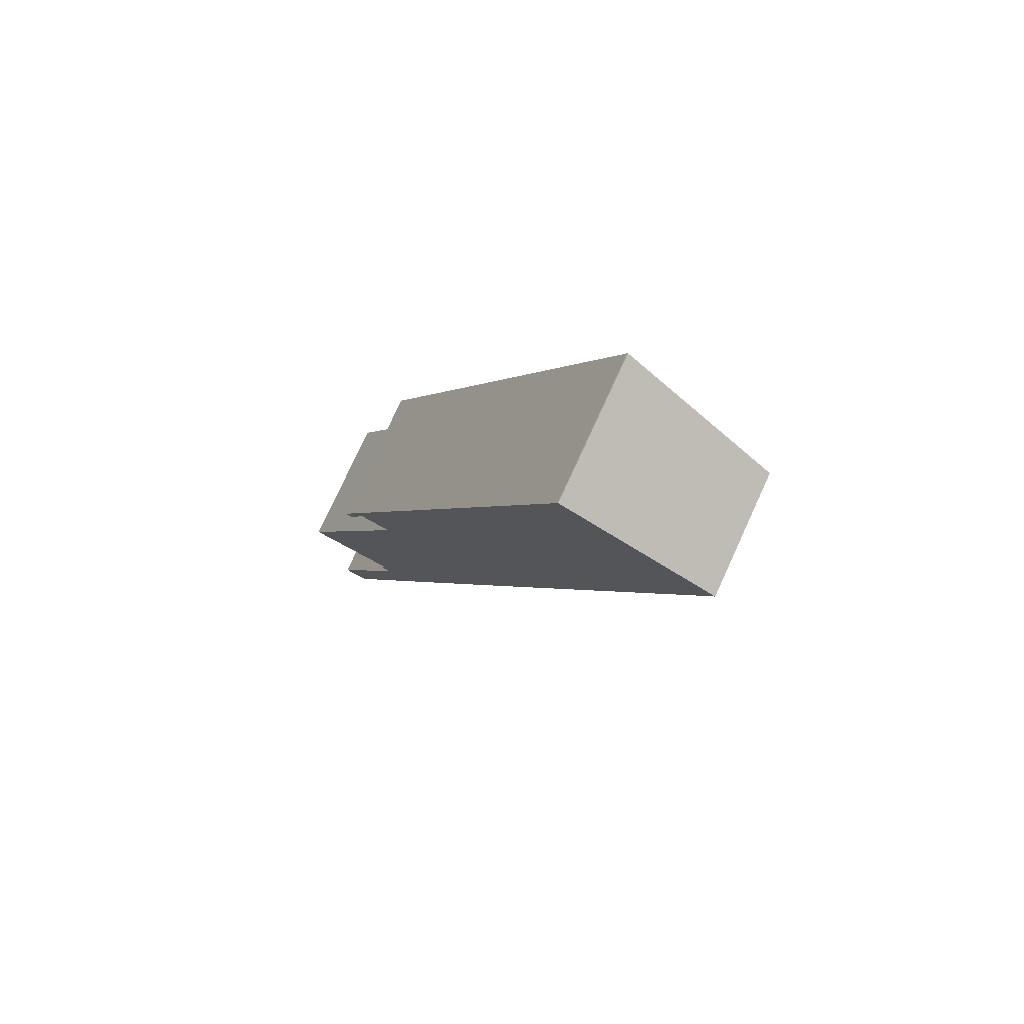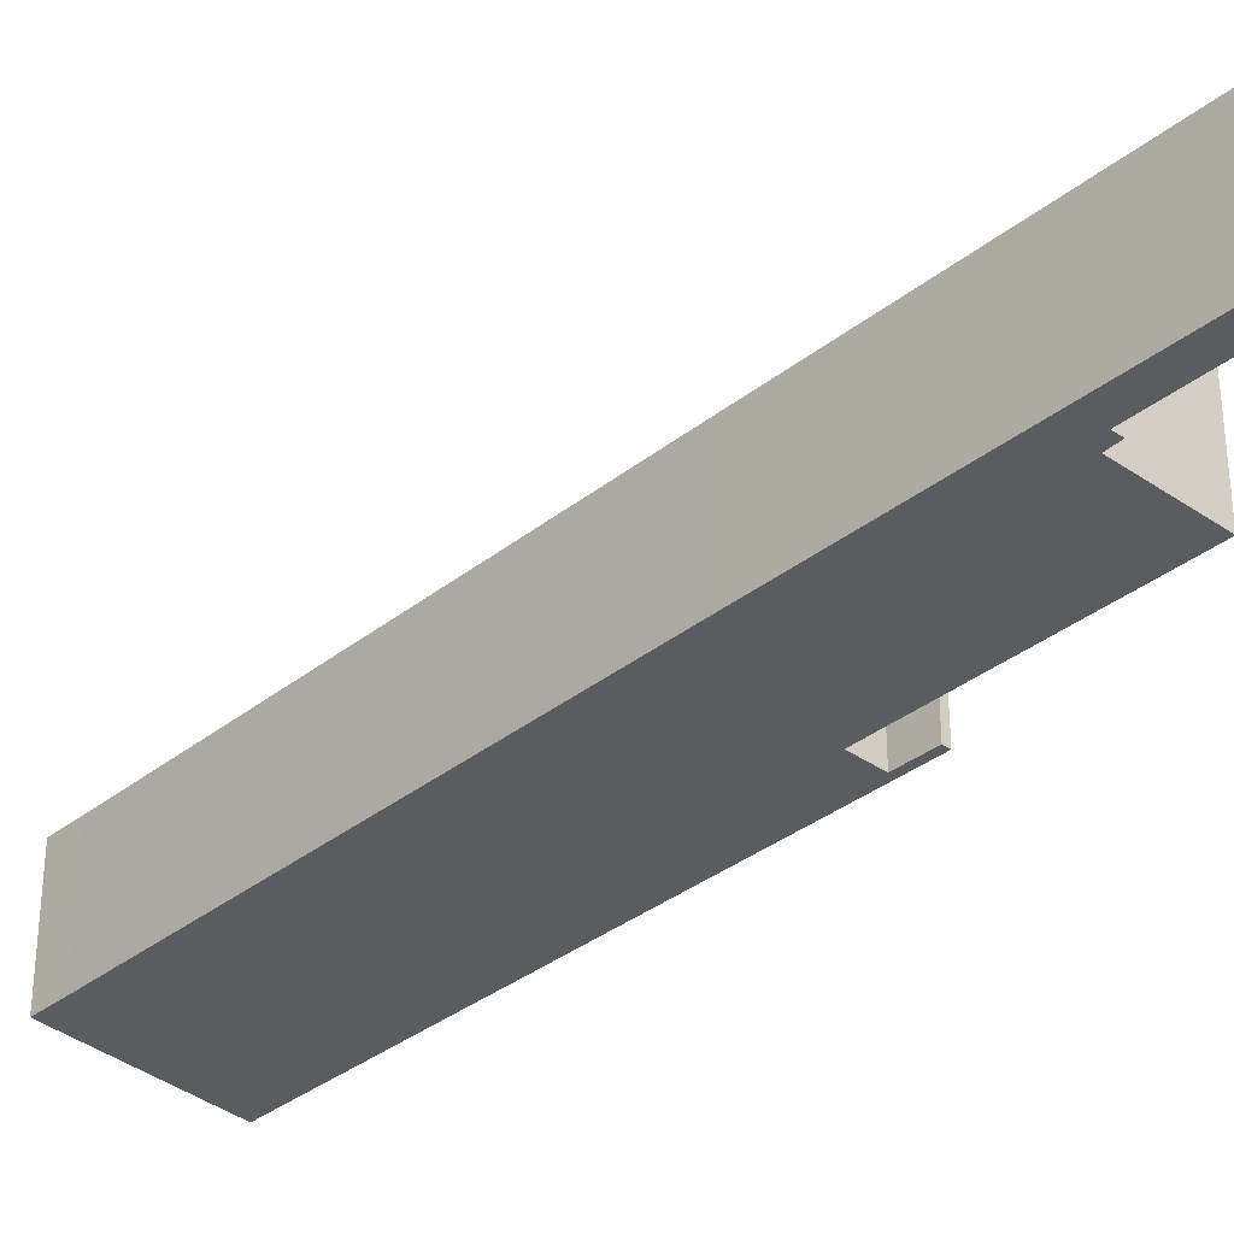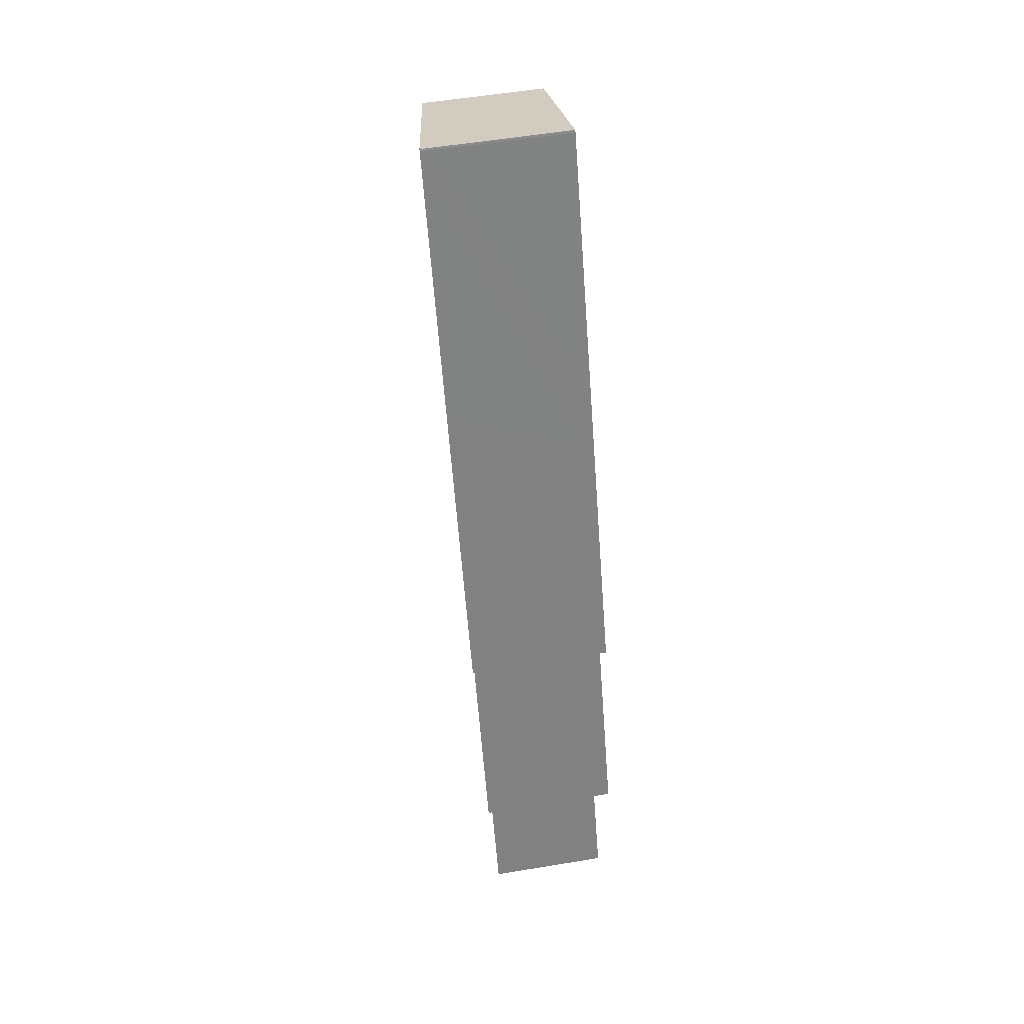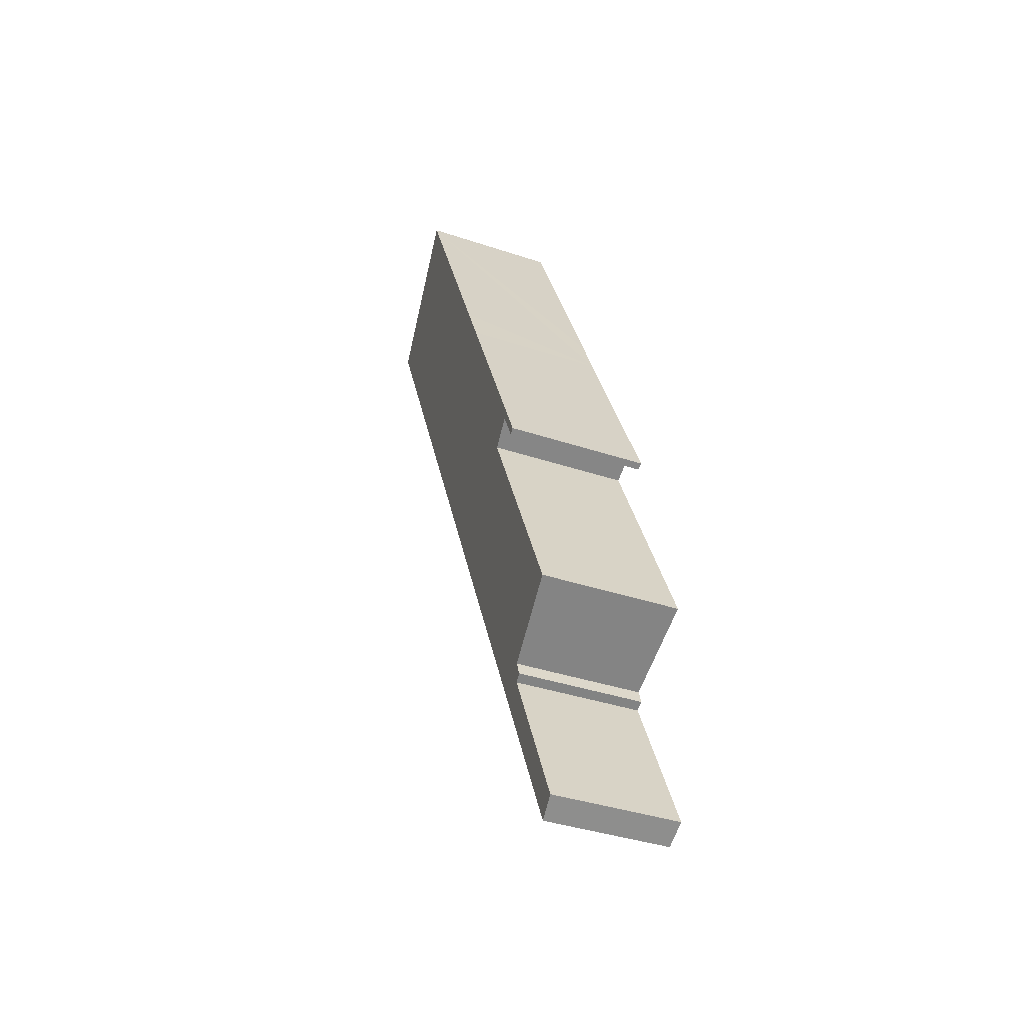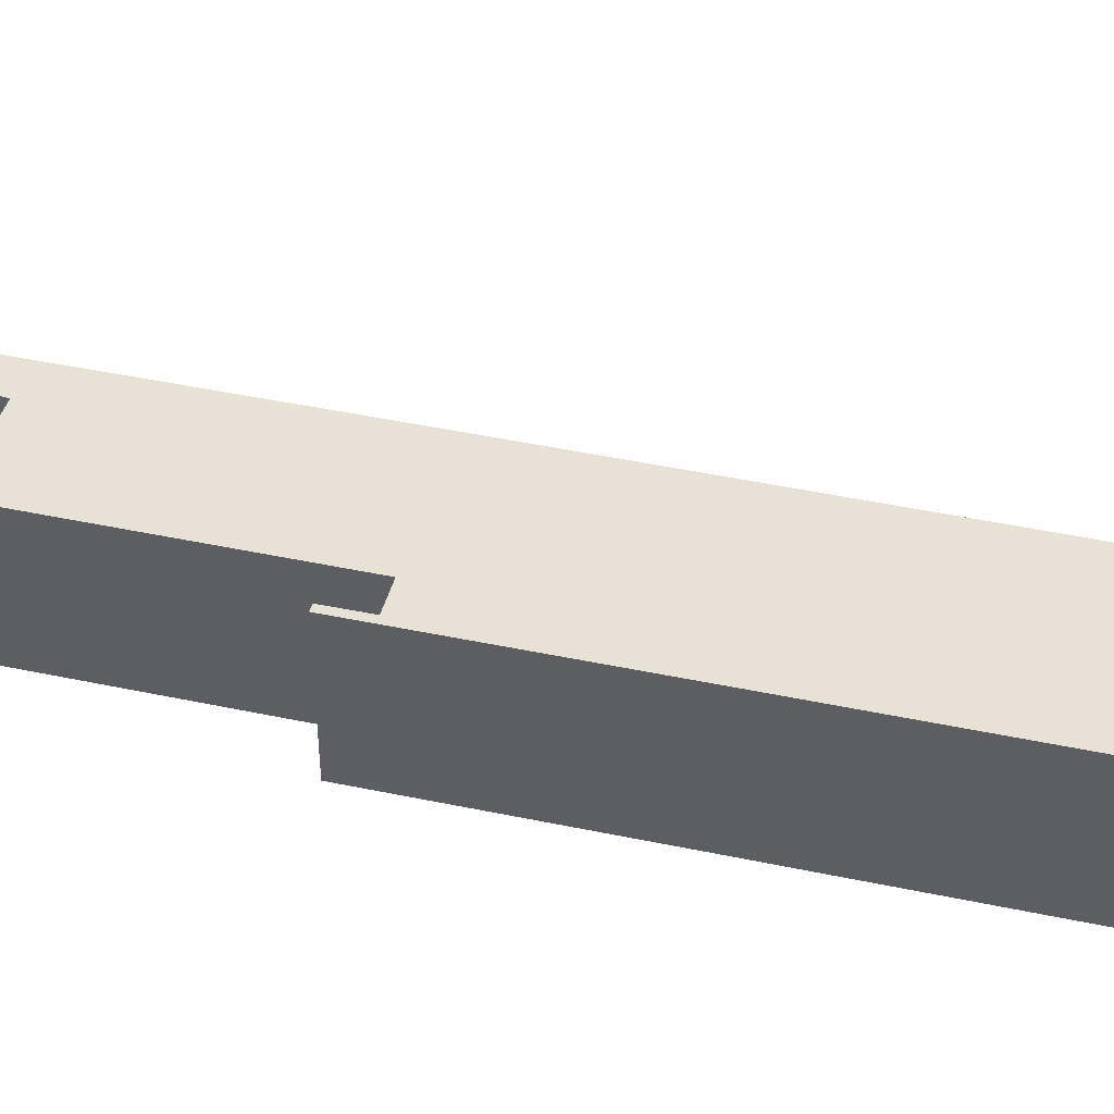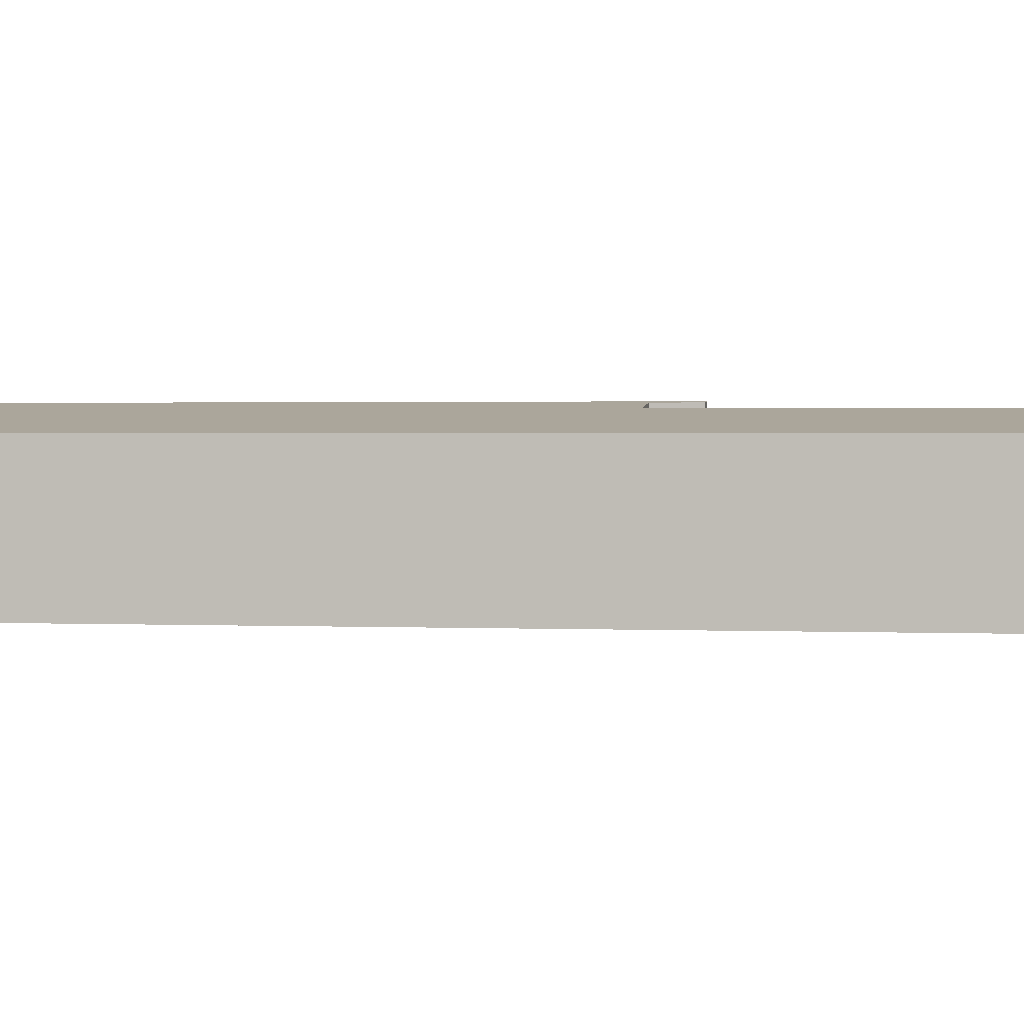
<metadata>
{"format":"obj","ext":"obj","renderer":"f3d","projection":"perspective","resolution":1024,"background":"white","views":[{"elev":77.9,"azim":24.7,"up":"+Z"},{"elev":-34.4,"azim":161.9,"up":"+Y"},{"elev":55.3,"azim":-99.9,"up":"+Z"},{"elev":-38.1,"azim":-113.0,"up":"+Z"},{"elev":46.4,"azim":-51.4,"up":"+Y"},{"elev":1.2,"azim":125.8,"up":"+Y"}]}
</metadata>
<code>
v  24.3 6.479 34.85
v  16.11 7.634 39.5
v  16.17 7.633 39.6
v  9.832 7.634 26.11
v  23.48 6.48 33.11
v  11.5 6.475 7.465
v  8.659 7.634 23.61
v  5.893 7.369 12.63
v  4.298 7.586 13.39
v  3.396 7.367 7.279
v  6.778 6.477 -2.565
v  0.51 7.366 1.094
v  0.151 7.366 0.324
v  0 7.366 4.51e-16
v  4.674 6.733 -2.151
v  6.722 6.477 -2.683
v  4.877 6.66 -3.119
v  4.938 6.478 -6.476
v  4.388 6.726 -2.9
v  1.013 6.655 -11.46
v  2.273 6.479 -12.14
v  3.074 7.635 11.72
v  3.427 7.587 11.55
v  3.074 -7.178e-16 11.72
v  3.427 -7.075e-16 11.55
v  1.013 7.018e-16 -11.46
v  2.273 7.433e-16 -12.14
v  4.388 1.776e-16 -2.9
v  4.877 1.91e-16 -3.119
v  0 0 0
v  4.674 1.317e-16 -2.151
v  4.298 -8.199e-16 13.39
v  5.893 -7.734e-16 12.63
v  8.659 -1.446e-15 23.61
v  9.832 -1.599e-15 26.11
v  16.11 -2.418e-15 39.5
v  16.17 -2.425e-15 39.6
v  3.396 -4.457e-16 7.279
v  0.151 -1.984e-17 0.324
v  0.51 -6.699e-17 1.094
v  24.3 -2.134e-15 34.85
v  23.48 -2.027e-15 33.11
v  11.5 -4.571e-16 7.465
v  6.778 1.571e-16 -2.565
v  6.722 1.643e-16 -2.683
v  4.938 3.965e-16 -6.476
g defaultobject
f 1 2 3
f 2 1 4
f 4 1 5
f 4 5 6
f 4 6 7
f 7 6 8
f 7 8 9
f 8 6 10
f 10 6 11
f 10 11 12
f 12 11 13
f 13 11 14
f 14 11 15
f 15 11 16
f 15 16 17
f 17 16 18
f 15 17 19
f 17 18 20
f 20 18 21
f 9 22 7
f 22 9 23
f 23 24 22
f 24 23 25
f 21 26 20
f 26 21 27
f 17 28 19
f 28 17 29
f 15 30 14
f 30 15 31
f 8 32 9
f 32 8 33
f 24 7 22
f 7 24 34
f 7 34 4
f 4 34 2
f 2 34 35
f 2 35 36
f 36 3 2
f 3 36 37
f 20 29 17
f 29 20 26
f 30 13 14
f 13 30 12
f 12 30 10
f 10 30 8
f 8 30 33
f 33 30 38
f 38 30 39
f 38 39 40
f 37 1 3
f 1 37 41
f 41 5 1
f 5 41 42
f 5 42 6
f 6 42 43
f 6 43 11
f 11 43 44
f 11 44 16
f 16 44 18
f 18 44 45
f 18 45 46
f 18 46 21
f 21 46 27
f 9 25 23
f 25 9 32
f 19 31 15
f 31 19 28
f 27 29 26
f 29 27 46
f 29 46 45
f 29 45 31
f 31 45 40
f 40 45 38
f 38 45 44
f 38 44 43
f 38 43 33
f 33 43 42
f 33 42 34
f 34 42 35
f 35 42 36
f 36 42 41
f 36 41 37
f 25 34 24
f 34 25 32
f 34 32 33
f 31 39 30
f 39 31 40
f 31 28 29

</code>
